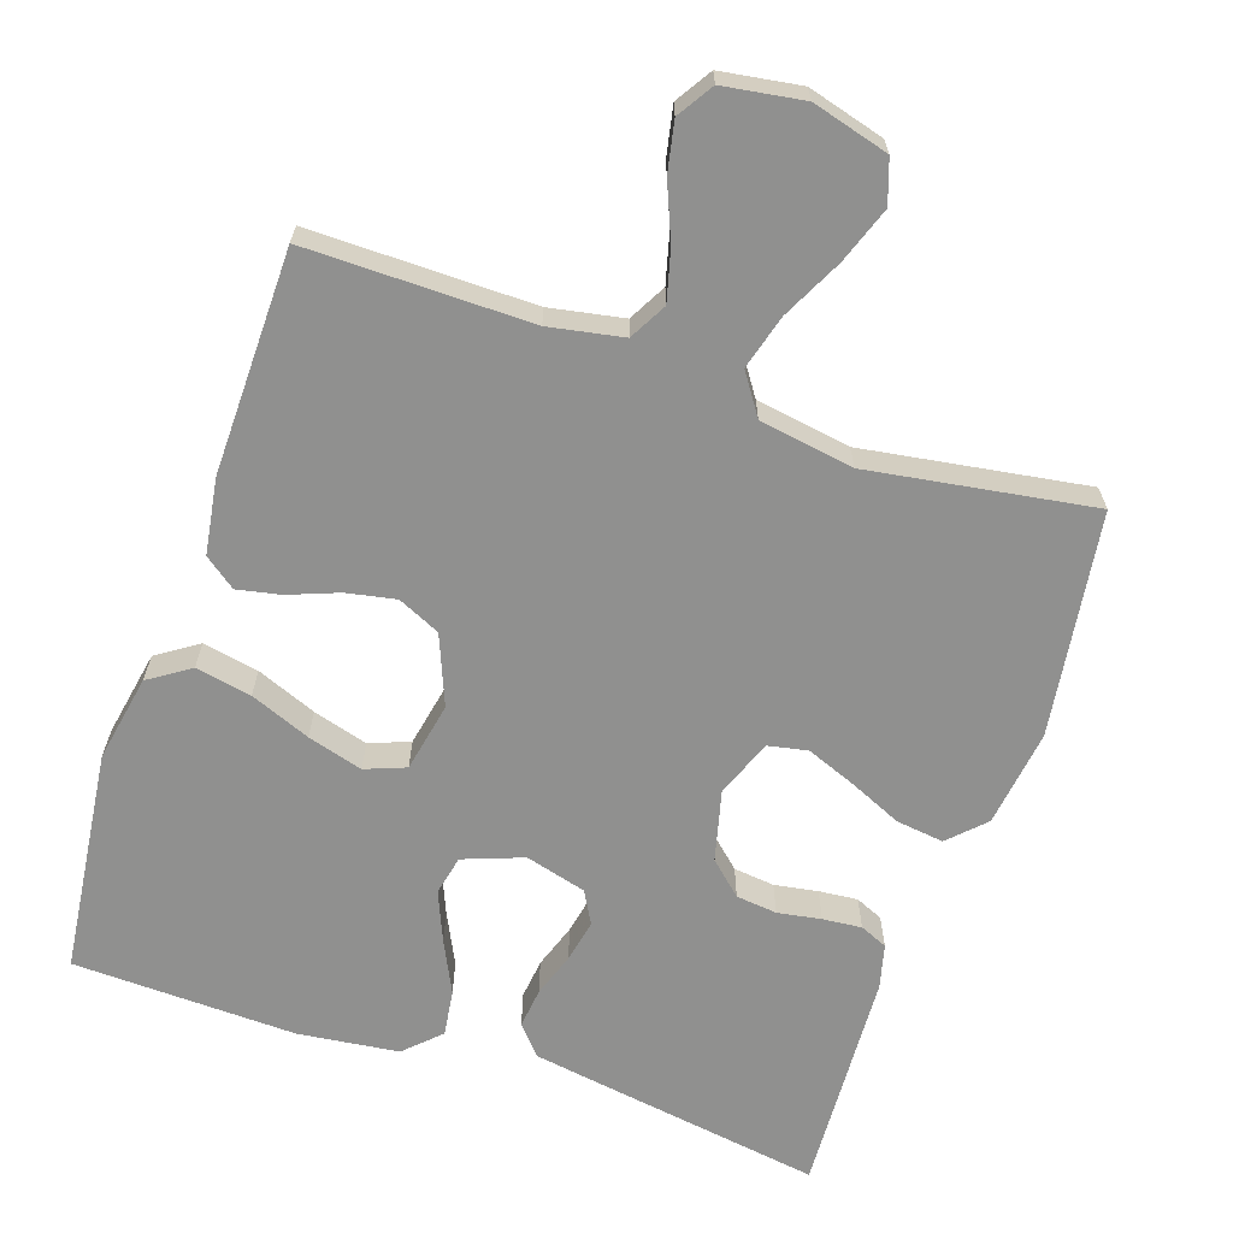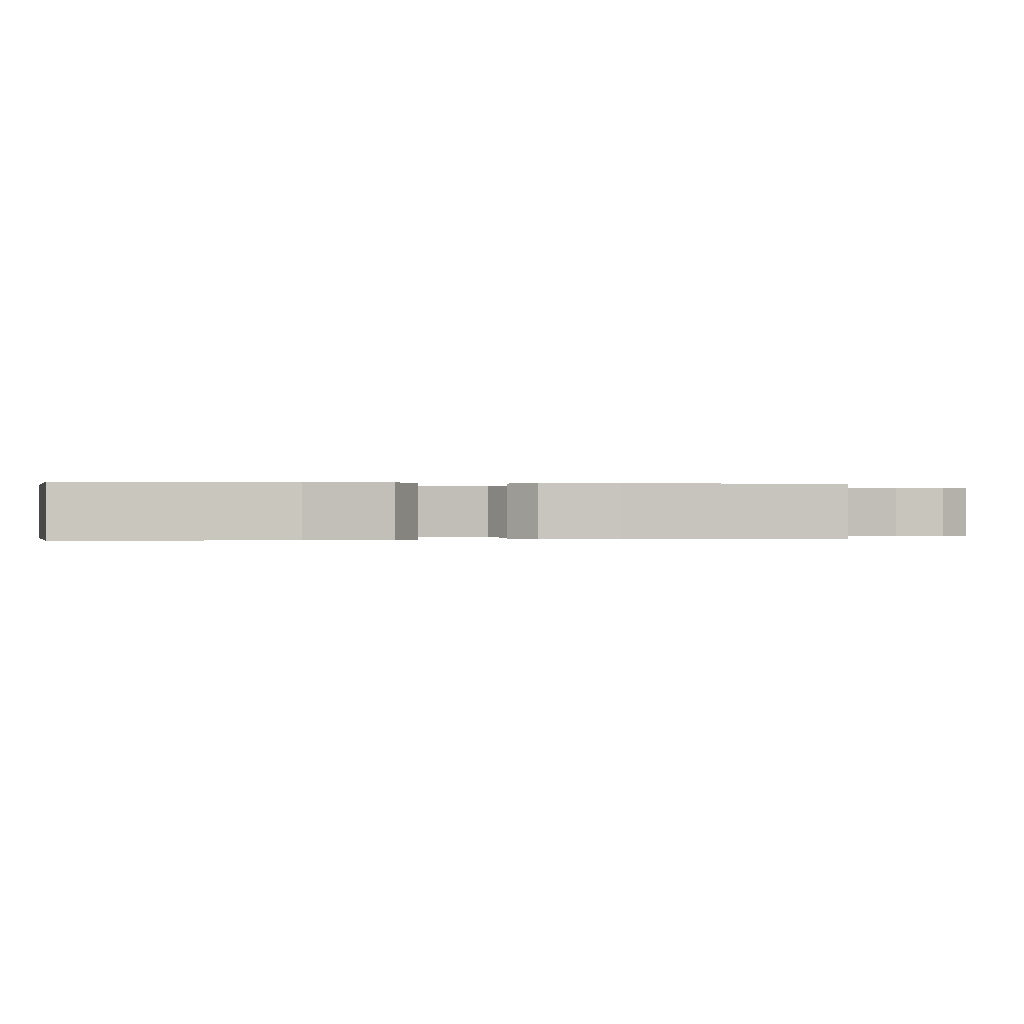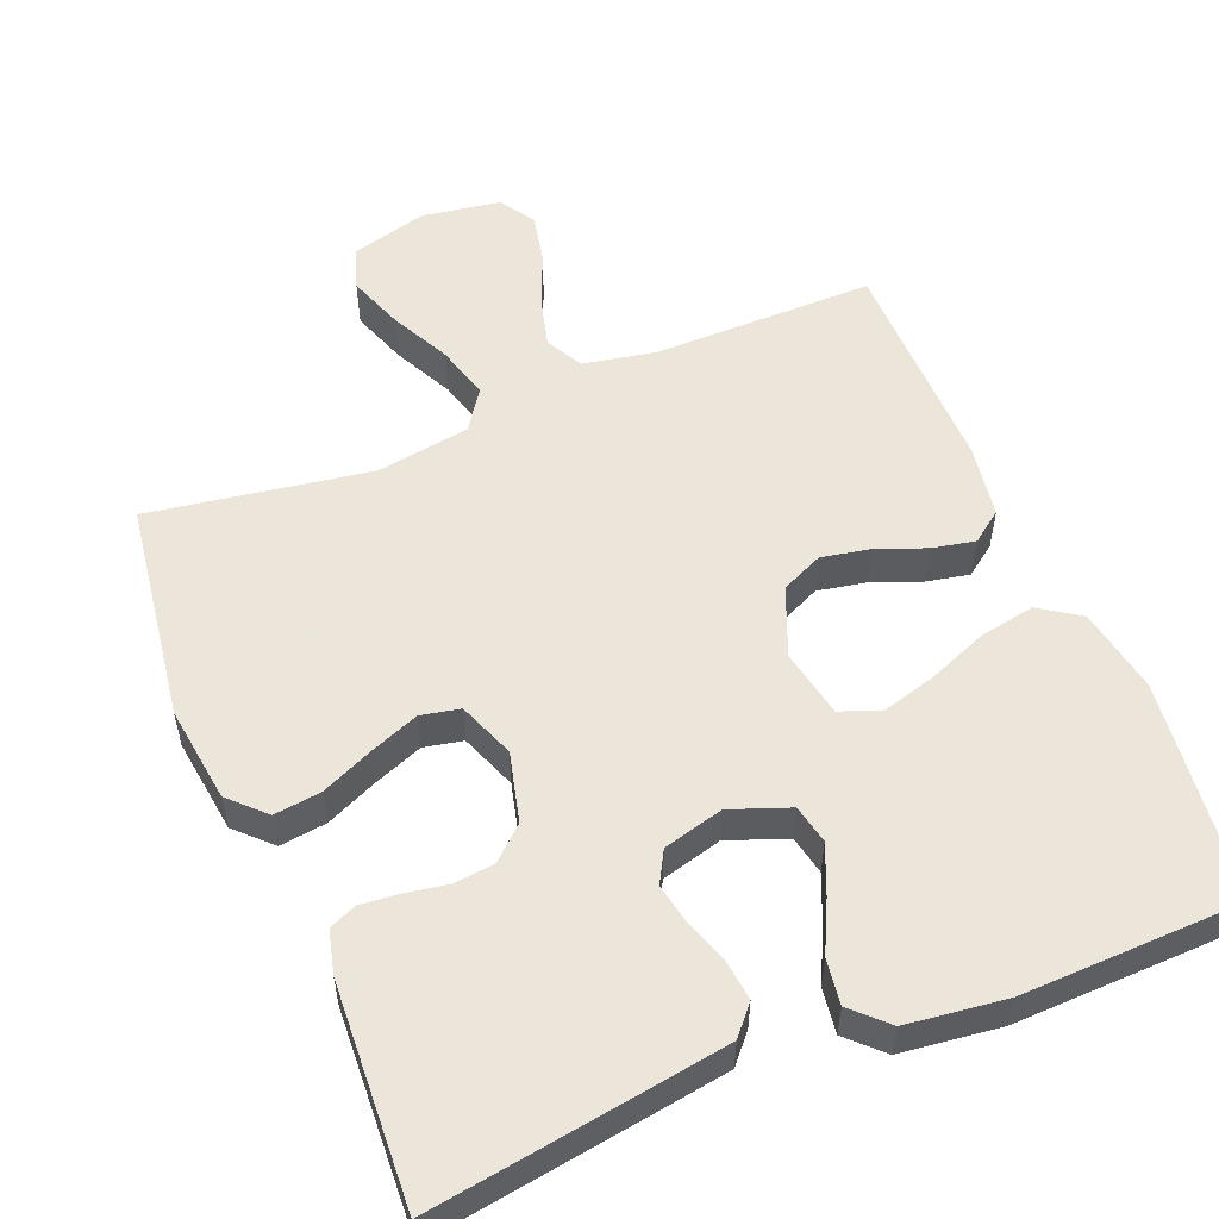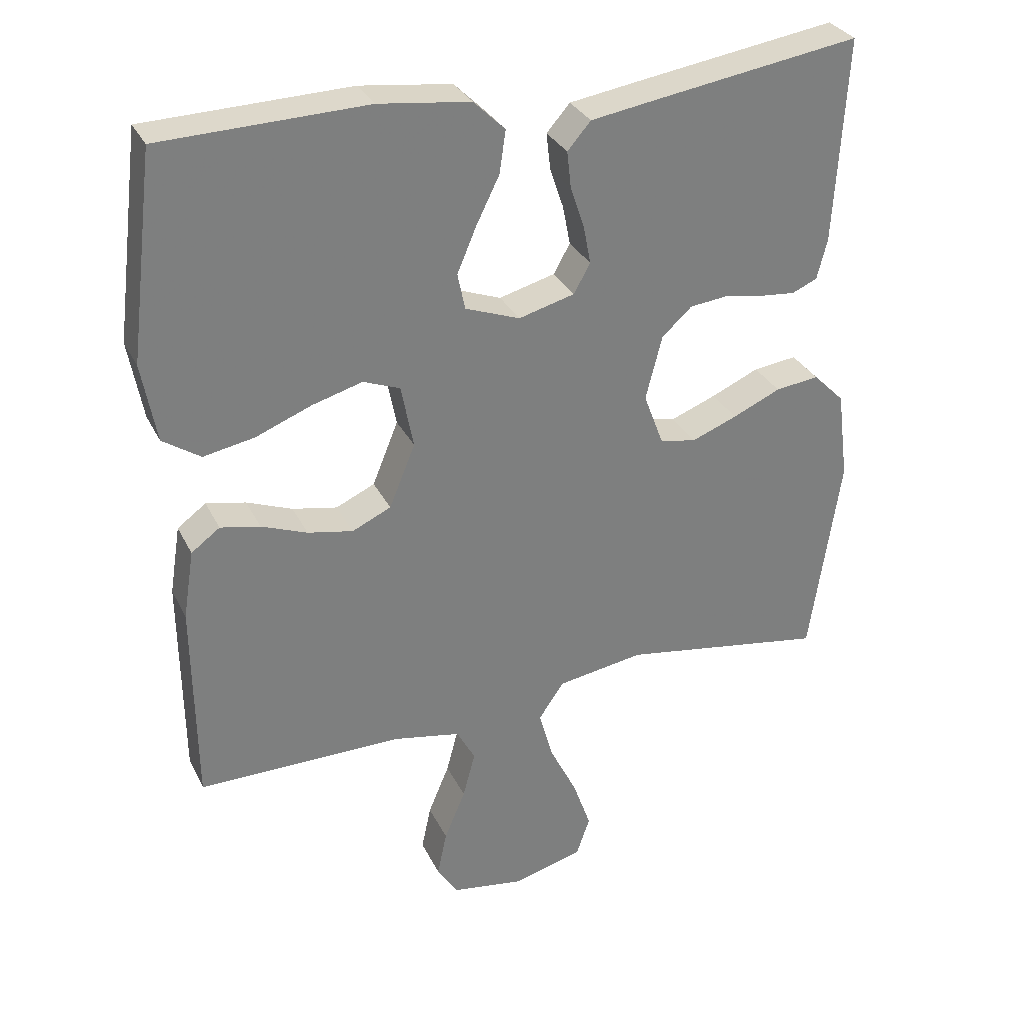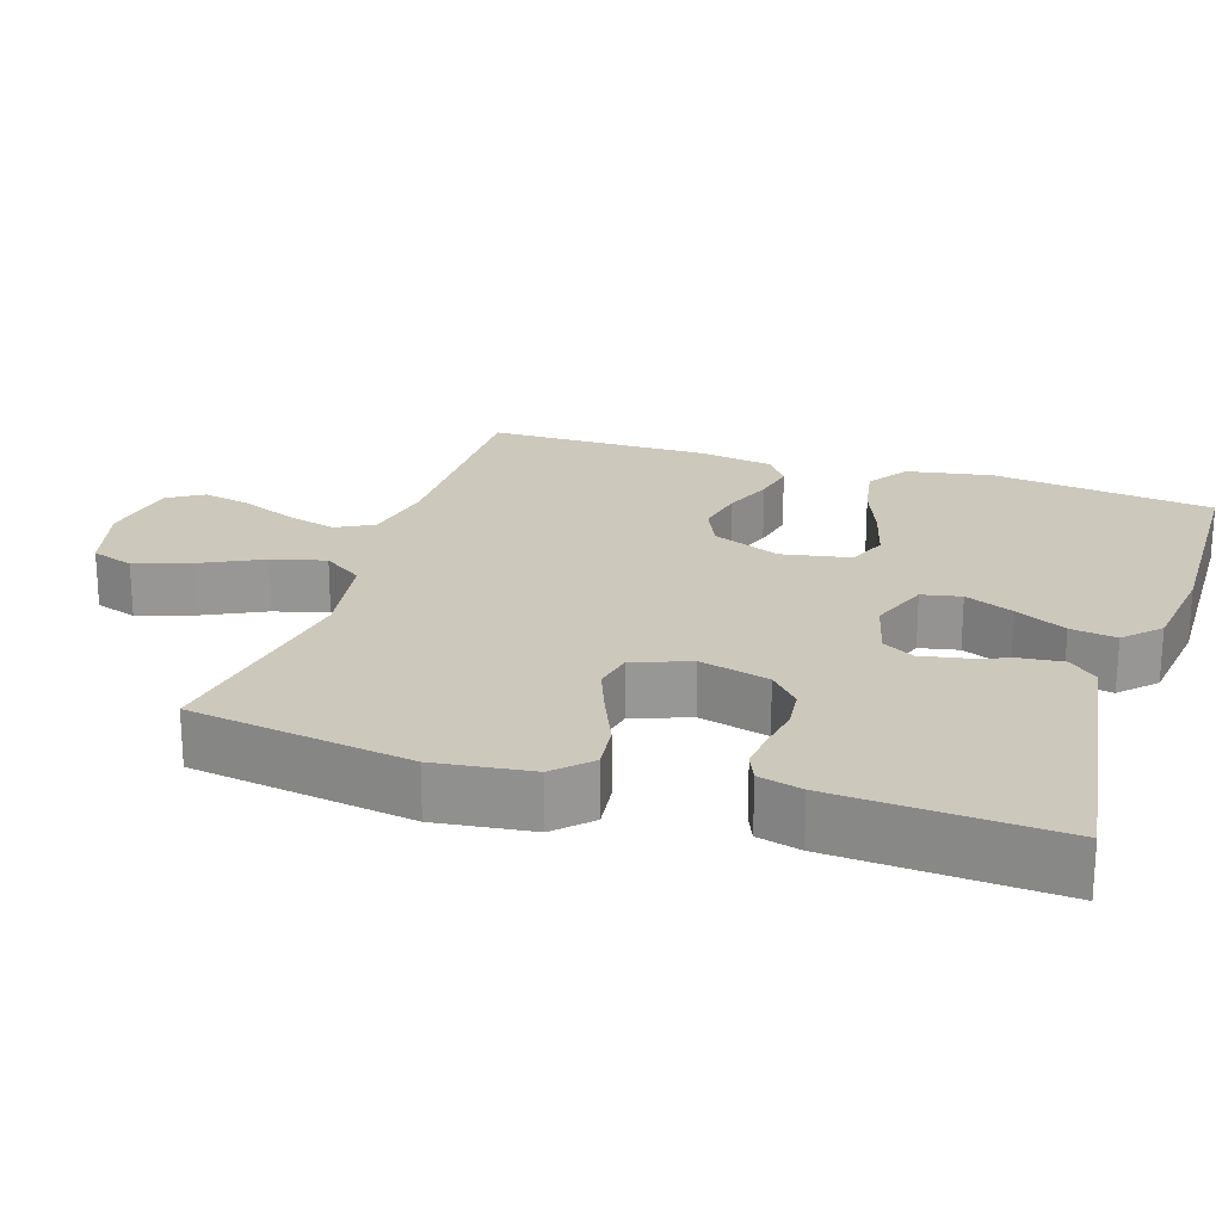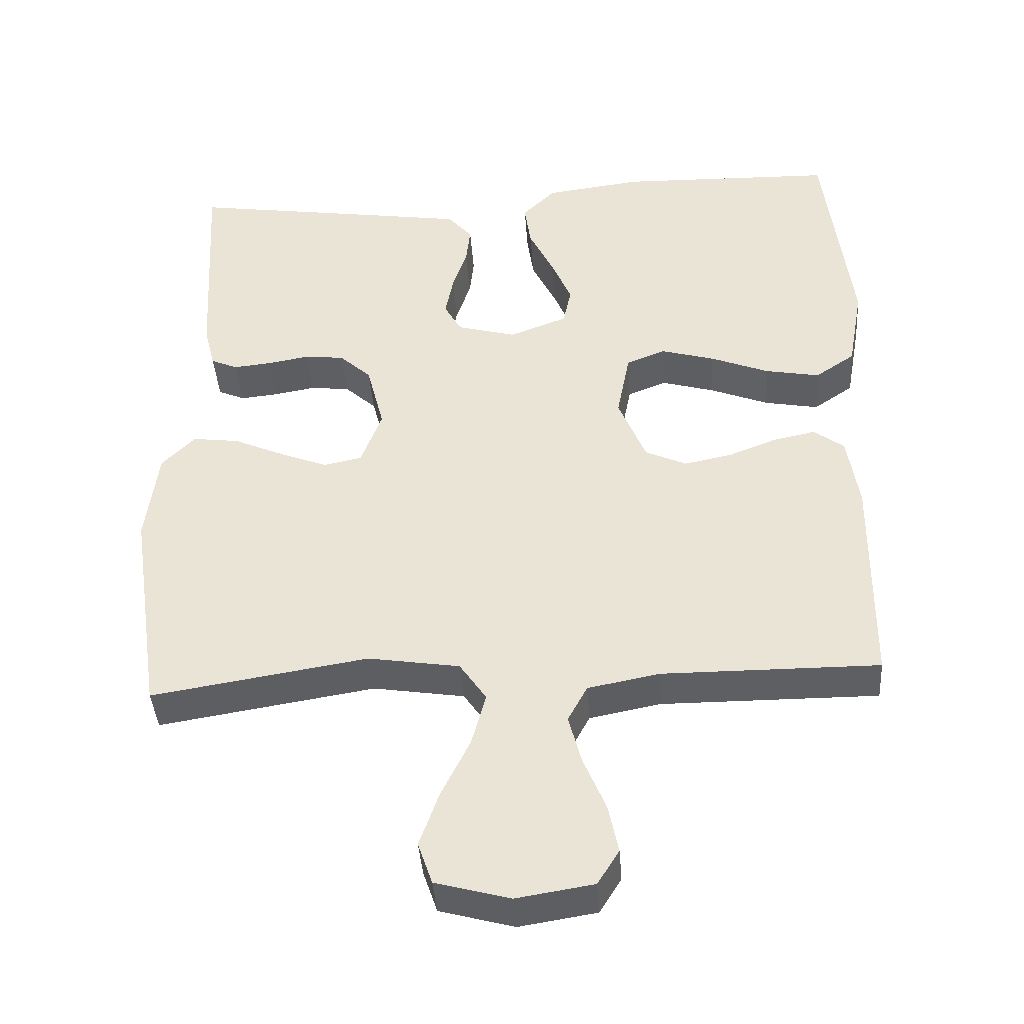
<metadata>
{"format":"obj","ext":"obj","renderer":"f3d","projection":"perspective","resolution":1024,"background":"white","views":[{"elev":-65.6,"azim":161.1,"up":"+Y"},{"elev":-0.1,"azim":78.4,"up":"+Y"},{"elev":54.6,"azim":-22.3,"up":"+Y"},{"elev":31.2,"azim":157.4,"up":"+Z"},{"elev":22.2,"azim":-71.9,"up":"+Y"},{"elev":-40.7,"azim":4.0,"up":"+Z"}]}
</metadata>
<code>
v 0.5 0.07 -0.5
v 0.2 0.07 -0.499
v 0.101 0.07 -0.518
v 0.074 0.07 -0.568
v 0.092 0.07 -0.636
v 0.123 0.07 -0.71
v 0.137 0.07 -0.777
v 0.107 0.07 -0.825
v 0 0.07 -0.842
v -0.103 0.07 -0.814
v -0.123 0.07 -0.756
v -0.096 0.07 -0.68
v -0.056 0.07 -0.599
v -0.036 0.07 -0.526
v -0.073 0.07 -0.472
v -0.2 0.07 -0.452
v -0.5 0.07 -0.5
v -0.544 0.07 -0.2
v -0.527 0.07 -0.069
v -0.481 0.07 -0.023
v -0.417 0.07 -0.031
v -0.347 0.07 -0.062
v -0.28 0.07 -0.088
v -0.227 0.07 -0.077
v -0.198 0.07 0
v -0.222 0.07 0.094
v -0.266 0.07 0.134
v -0.321 0.07 0.14
v -0.379 0.07 0.13
v -0.431 0.07 0.125
v -0.468 0.07 0.141
v -0.483 0.07 0.2
v -0.5 0.07 0.5
v -0.2 0.07 0.455
v -0.103 0.07 0.44
v -0.069 0.07 0.401
v -0.075 0.07 0.347
v -0.095 0.07 0.288
v -0.106 0.07 0.231
v -0.082 0.07 0.188
v 0 0.07 0.166
v 0.08 0.07 0.196
v 0.091 0.07 0.249
v 0.063 0.07 0.315
v 0.029 0.07 0.384
v 0.02 0.07 0.446
v 0.066 0.07 0.491
v 0.2 0.07 0.508
v 0.5 0.07 0.5
v 0.537 0.07 0.2
v 0.516 0.07 0.084
v 0.461 0.07 0.047
v 0.386 0.07 0.061
v 0.305 0.07 0.093
v 0.231 0.07 0.114
v 0.177 0.07 0.093
v 0.159 0.07 0
v 0.197 0.07 -0.093
v 0.254 0.07 -0.119
v 0.32 0.07 -0.106
v 0.387 0.07 -0.08
v 0.445 0.07 -0.068
v 0.487 0.07 -0.099
v 0.503 0.07 -0.2
v 0.5 0 -0.5
v 0.2 0 -0.499
v 0.101 0 -0.518
v 0.074 0 -0.568
v 0.092 0 -0.636
v 0.123 0 -0.71
v 0.137 0 -0.777
v 0.107 0 -0.825
v 0 0 -0.842
v -0.103 0 -0.814
v -0.123 0 -0.756
v -0.096 0 -0.68
v -0.056 0 -0.599
v -0.036 0 -0.526
v -0.073 0 -0.472
v -0.2 0 -0.452
v -0.5 0 -0.5
v -0.544 0 -0.2
v -0.527 0 -0.069
v -0.481 0 -0.023
v -0.417 0 -0.031
v -0.347 0 -0.062
v -0.28 0 -0.088
v -0.227 0 -0.077
v -0.198 0 0
v -0.222 0 0.094
v -0.266 0 0.134
v -0.321 0 0.14
v -0.379 0 0.13
v -0.431 0 0.125
v -0.468 0 0.141
v -0.483 0 0.2
v -0.5 0 0.5
v -0.2 0 0.455
v -0.103 0 0.44
v -0.069 0 0.401
v -0.075 0 0.347
v -0.095 0 0.288
v -0.106 0 0.231
v -0.082 0 0.188
v 0 0 0.166
v 0.08 0 0.196
v 0.091 0 0.249
v 0.063 0 0.315
v 0.029 0 0.384
v 0.02 0 0.446
v 0.066 0 0.491
v 0.2 0 0.508
v 0.5 0 0.5
v 0.537 0 0.2
v 0.516 0 0.084
v 0.461 0 0.047
v 0.386 0 0.061
v 0.305 0 0.093
v 0.231 0 0.114
v 0.177 0 0.093
v 0.159 0 0
v 0.197 0 -0.093
v 0.254 0 -0.119
v 0.32 0 -0.106
v 0.387 0 -0.08
v 0.445 0 -0.068
v 0.487 0 -0.099
v 0.503 0 -0.2
f 63 64 1 2
f 60 61 62 63
f 59 60 63 2
f 58 59 2 3
f 57 58 3 4
f 51 52 53 54
f 51 54 55
f 50 51 55
f 49 50 55
f 48 49 55 56
f 44 45 46 47
f 43 44 47 48
f 42 43 48 56
f 35 36 37 38
f 35 38 39
f 34 35 39
f 33 34 39
f 32 33 39 40
f 28 29 30 31
f 28 31 32 40
f 19 20 21 22
f 19 22 23
f 16 17 18 19
f 15 16 19 23
f 14 15 23 24
f 10 11 12 13
f 10 13 14
f 9 10 14
f 8 9 14
f 5 6 7 8
f 4 5 8 14
f 57 4 14 24
f 41 42 56 57
f 27 28 40 41
f 26 27 41 57
f 25 26 57
f 24 25 57
f 66 65 128 127
f 127 126 125 124
f 66 127 124 123
f 67 66 123 122
f 68 67 122 121
f 118 117 116 115
f 119 118 115
f 119 115 114
f 119 114 113
f 120 119 113 112
f 111 110 109 108
f 112 111 108 107
f 120 112 107 106
f 102 101 100 99
f 103 102 99
f 103 99 98
f 103 98 97
f 104 103 97 96
f 95 94 93 92
f 104 96 95 92
f 86 85 84 83
f 87 86 83
f 83 82 81 80
f 87 83 80 79
f 88 87 79 78
f 77 76 75 74
f 78 77 74
f 78 74 73
f 78 73 72
f 72 71 70 69
f 78 72 69 68
f 88 78 68 121
f 121 120 106 105
f 105 104 92 91
f 121 105 91 90
f 121 90 89
f 121 89 88
f 1 65 66 2
f 2 66 67 3
f 3 67 68 4
f 4 68 69 5
f 5 69 70 6
f 6 70 71 7
f 7 71 72 8
f 8 72 73 9
f 9 73 74 10
f 10 74 75 11
f 11 75 76 12
f 12 76 77 13
f 13 77 78 14
f 14 78 79 15
f 15 79 80 16
f 16 80 81 17
f 17 81 82 18
f 18 82 83 19
f 19 83 84 20
f 20 84 85 21
f 21 85 86 22
f 22 86 87 23
f 23 87 88 24
f 24 88 89 25
f 25 89 90 26
f 26 90 91 27
f 27 91 92 28
f 28 92 93 29
f 29 93 94 30
f 30 94 95 31
f 31 95 96 32
f 32 96 97 33
f 33 97 98 34
f 34 98 99 35
f 35 99 100 36
f 36 100 101 37
f 37 101 102 38
f 38 102 103 39
f 39 103 104 40
f 40 104 105 41
f 41 105 106 42
f 42 106 107 43
f 43 107 108 44
f 44 108 109 45
f 45 109 110 46
f 46 110 111 47
f 47 111 112 48
f 48 112 113 49
f 49 113 114 50
f 50 114 115 51
f 51 115 116 52
f 52 116 117 53
f 53 117 118 54
f 54 118 119 55
f 55 119 120 56
f 56 120 121 57
f 57 121 122 58
f 58 122 123 59
f 59 123 124 60
f 60 124 125 61
f 61 125 126 62
f 62 126 127 63
f 63 127 128 64
f 64 128 65 1

</code>
